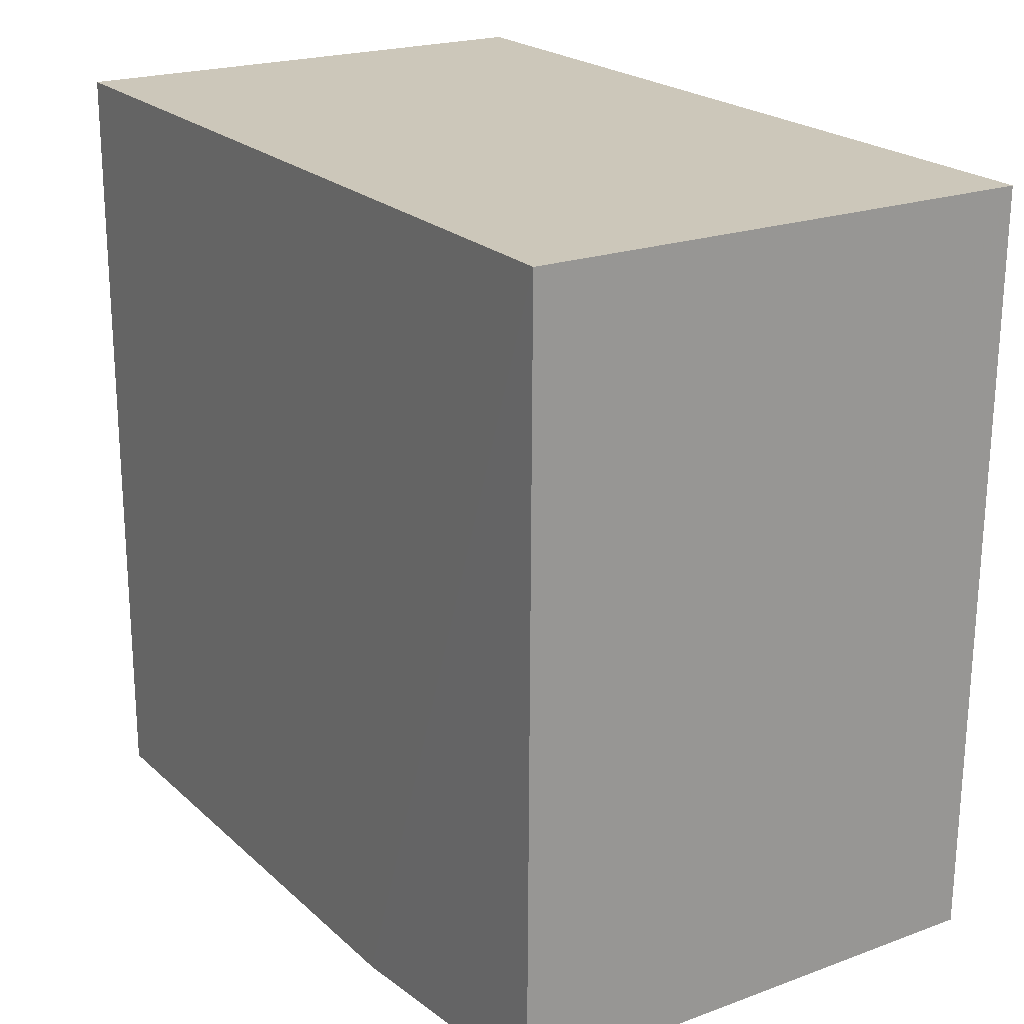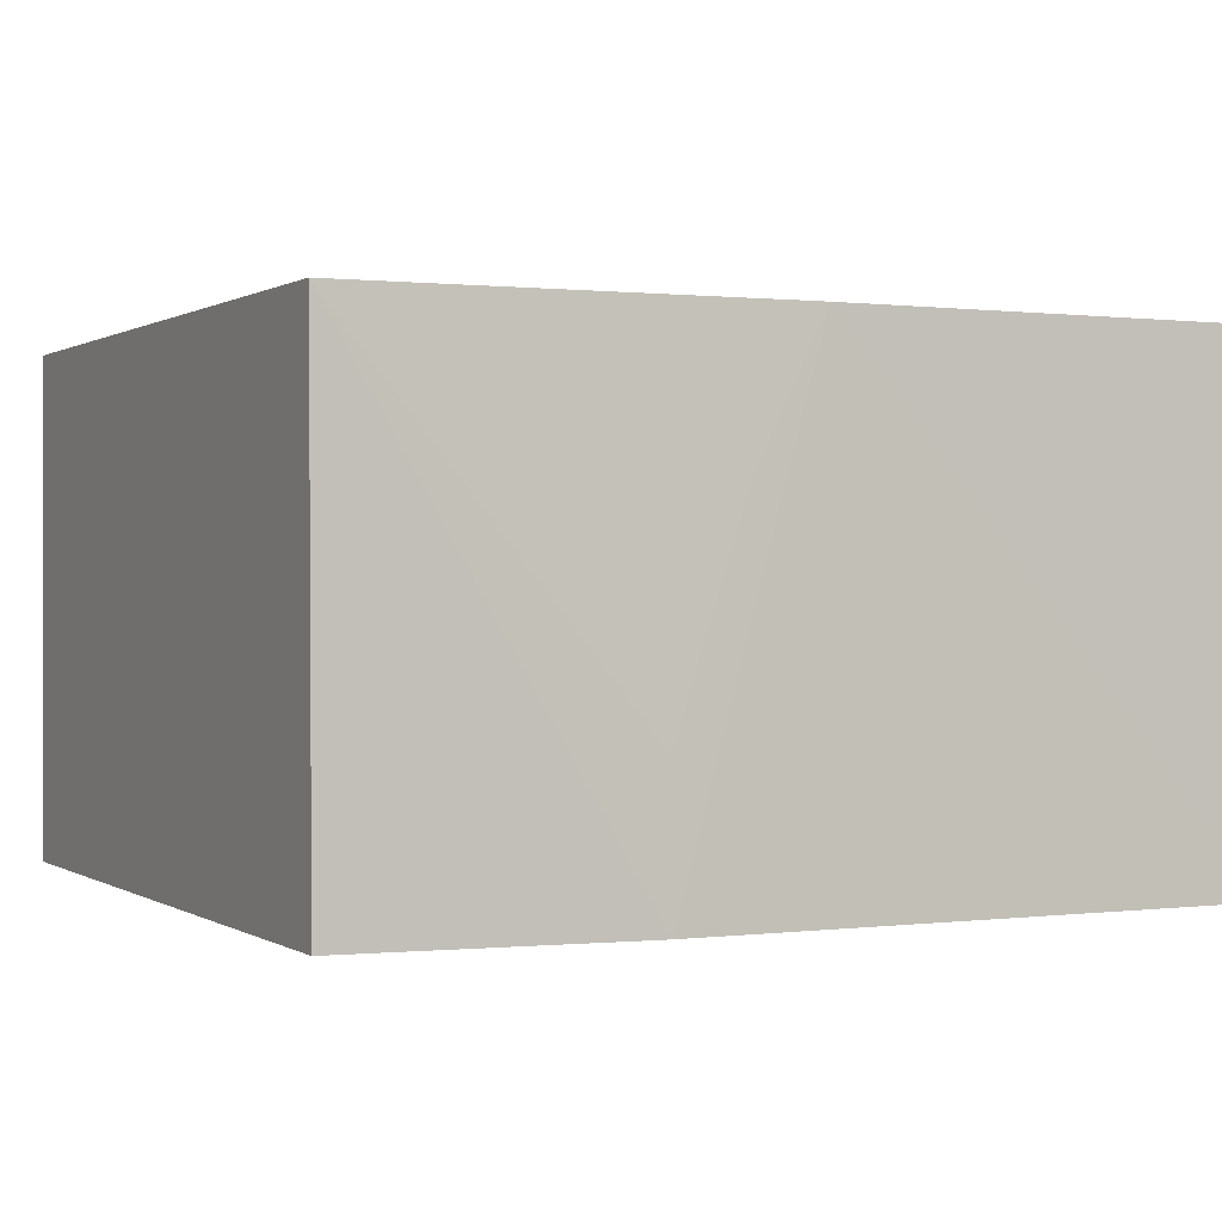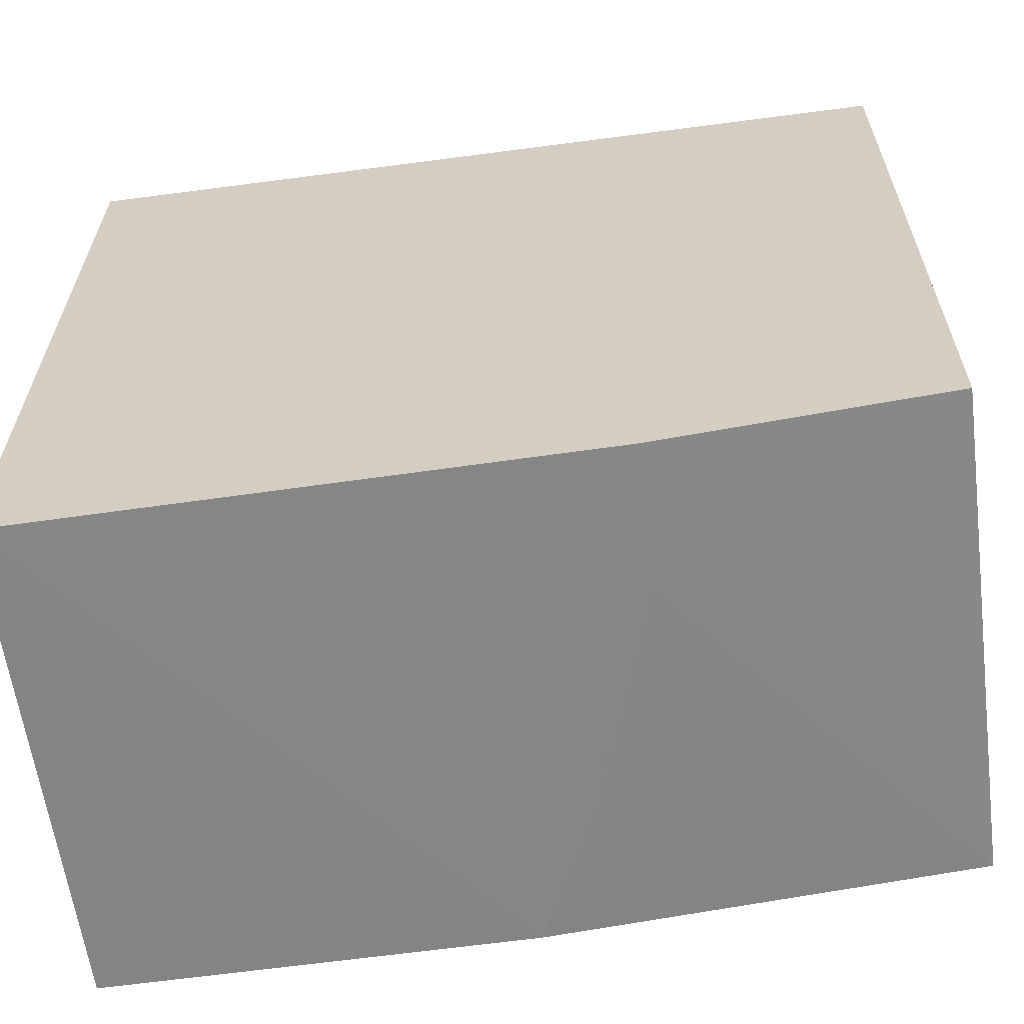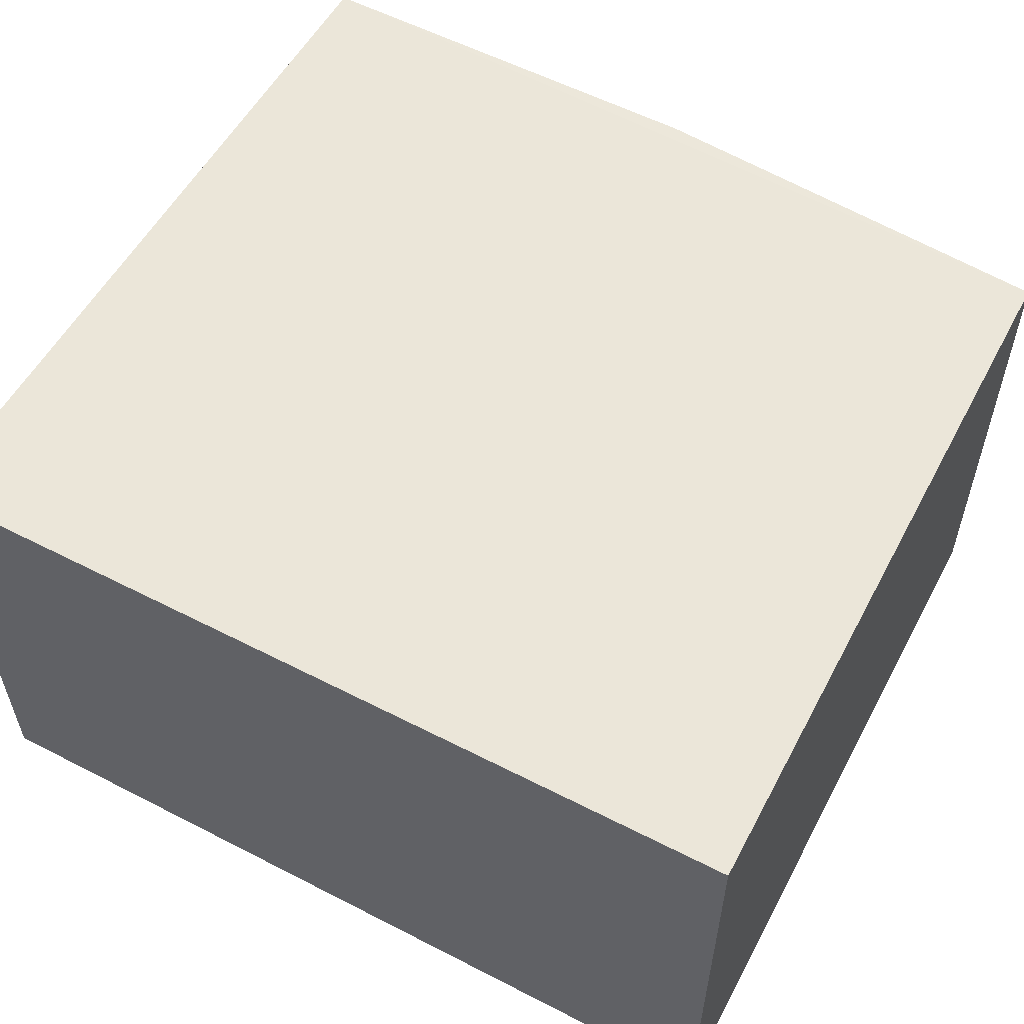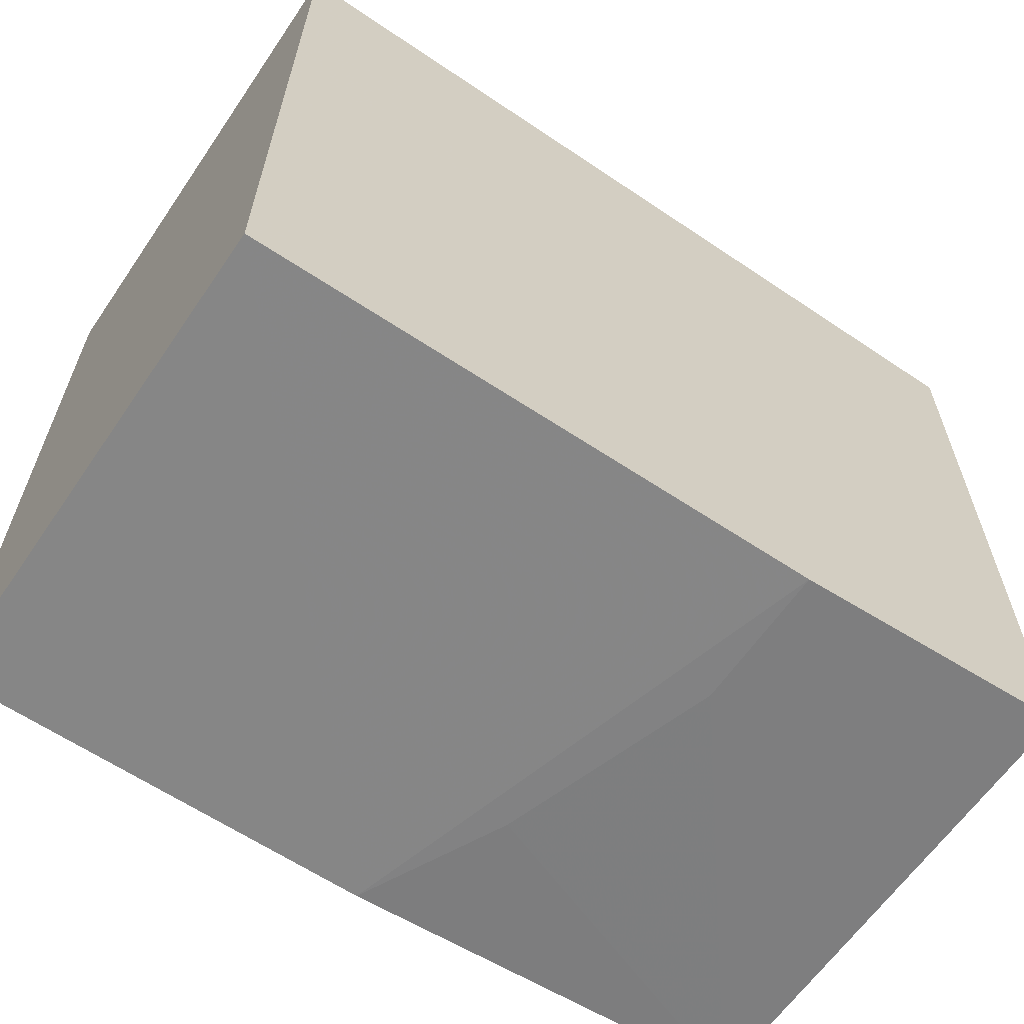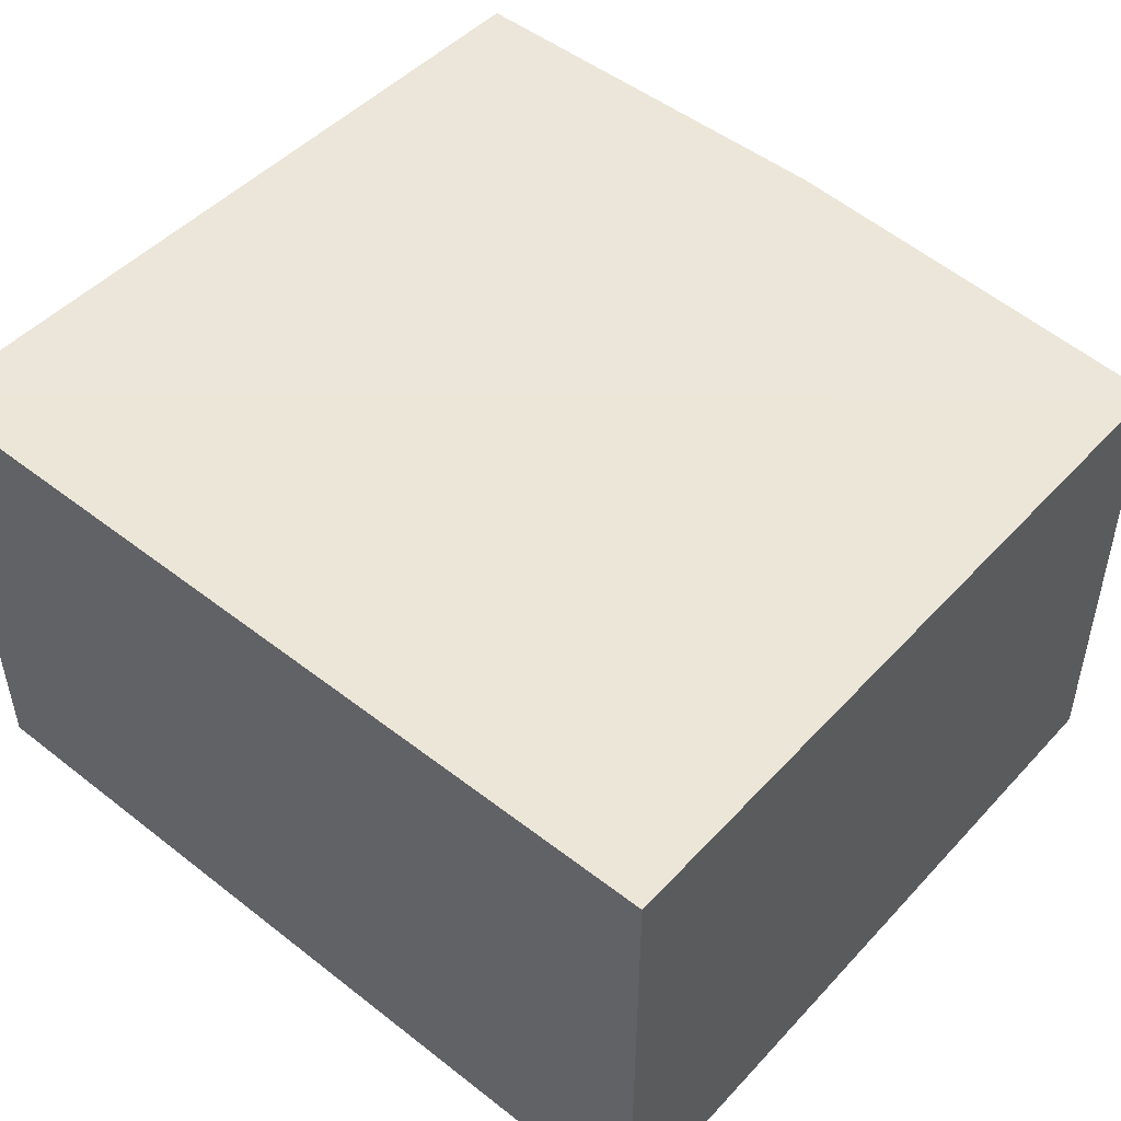
<metadata>
{"format":"obj","ext":"obj","renderer":"f3d","projection":"perspective","resolution":1024,"background":"white","views":[{"elev":21.4,"azim":57.9,"up":"+Z"},{"elev":0.5,"azim":153.5,"up":"+Y"},{"elev":-62.3,"azim":7.6,"up":"+Z"},{"elev":55.8,"azim":28.3,"up":"+Y"},{"elev":-63.3,"azim":-34.3,"up":"+Z"},{"elev":48.6,"azim":40.9,"up":"+Y"}]}
</metadata>
<code>
v 0.1967 -0.007576 0.01874
v 0.1955 -0.007641 -0.1408
v 0.1967 0.09848 0.01874
v 0.01491 0.09848 0.01874
v 0.01491 -0.007576 0.01874
v 0.01491 0.09821 -0.1482
v 0.1353 -0.007829 -0.1475
v 0.1953 0.09841 -0.1394
v 0.01491 -0.007814 -0.1502
v 0.105 0.09823 -0.1472
v 0.1352 0.02243 -0.1469
v 0.1201 0.06792 -0.1469
f 1 2 3
f 1 3 4
f 5 1 4
f 6 5 4
f 7 2 1
f 7 1 5
f 8 3 2
f 8 2 7
f 8 6 4
f 8 4 3
f 9 7 5
f 9 5 6
f 10 6 8
f 10 9 6
f 10 7 9
f 11 8 7
f 11 7 10
f 12 11 10
f 12 10 8
f 12 8 11

</code>
